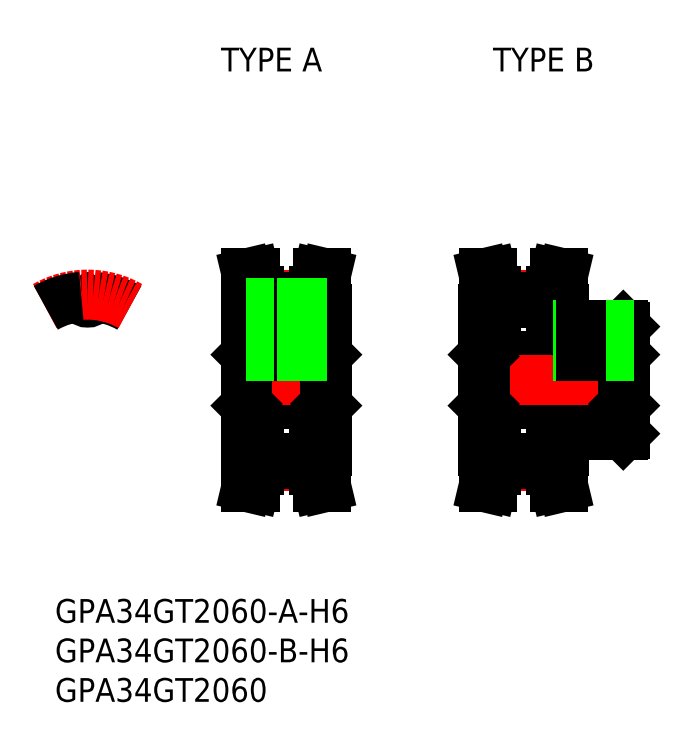
<metadata>
{"format":"dxf","ext":"dxf","renderer":"ezdxf+matplotlib","layout":"modelspace","background":"white","min_lineweight":24,"dpi":150}
</metadata>
<code>
0
SECTION
2
ENTITIES
0
TEXT
8
0
10
-4.129
20
-30.69
30
0
40
3
1
GPA34GT2060-A-H6
0
TEXT
8
0
10
-4.129
20
-40.69
30
0
40
3
1
GPA34GT2060
0
TEXT
8
0
10
-4.129
20
-35.69
30
0
40
3
1
GPA34GT2060-B-H6
0
LINE
8
CENTER
10
-8e-16
20
7.82
30
0
11
-8e-16
21
12.82
31
0
0
ARC
8
0
10
0.7846
20
10.43
30
0
40
0.1125
50
85.7
51
175.1
0
ARC
8
0
10
0
20
10.49
30
0
40
0.675
50
184.9
51
355.1
0
ARC
8
0
10
-0.7846
20
10.43
30
0
40
0.1125
50
4.879
51
94.3
0
LINE
8
CENTER
10
21.65
20
-10.82
30
0
11
28.65
21
-10.82
31
0
0
LINE
8
0
10
21.65
20
-9.82
30
0
11
28.65
21
-9.82
31
0
0
LINE
8
0
10
21.65
20
-10.57
30
0
11
28.65
21
-10.57
31
0
0
LINE
8
0
10
21.65
20
-9
30
0
11
20
21
-9
31
0
0
LINE
8
0
10
28.65
20
-9
30
0
11
30.3
21
-9
31
0
0
LINE
8
0
10
20.22
20
-3
30
0
11
30.08
21
-3
31
0
0
LINE
8
0
10
20.22
20
3
30
0
11
30.08
21
3
31
0
0
LINE
8
CENTER
10
21.65
20
10.82
30
0
11
28.65
21
10.82
31
0
0
LINE
8
0
10
21.65
20
9.82
30
0
11
28.65
21
9.82
31
0
0
LINE
8
0
10
21.65
20
10.57
30
0
11
28.65
21
10.57
31
0
0
LINE
8
CENTER
10
18
20
0
30
0
11
32.3
21
0
31
0
0
LINE
8
0
10
20
20
-3.225
30
0
11
20.22
21
-3
31
0
0
LINE
8
0
10
20
20
3.225
30
0
11
20.22
21
3
31
0
0
LINE
8
0
10
21.65
20
9
30
0
11
20
21
9
31
0
0
LINE
8
0
10
20
20
-9
30
0
11
20
21
9
31
0
0
LINE
8
0
10
30.3
20
-3.225
30
0
11
30.08
21
-3
31
0
0
LINE
8
0
10
30.3
20
3.225
30
0
11
30.08
21
3
31
0
0
LINE
8
0
10
28.65
20
9
30
0
11
30.3
21
9
31
0
0
LINE
8
0
10
30.3
20
-9
30
0
11
30.3
21
9
31
0
0
LINE
8
0
10
60.3
20
-7
30
0
11
60.3
21
-9
31
0
0
LINE
8
CENTER
10
51.65
20
-10.82
30
0
11
58.65
21
-10.82
31
0
0
LINE
8
0
10
51.65
20
-9.82
30
0
11
58.65
21
-9.82
31
0
0
LINE
8
0
10
51.65
20
-10.57
30
0
11
58.65
21
-10.57
31
0
0
LINE
8
0
10
51.65
20
-9
30
0
11
50
21
-9
31
0
0
LINE
8
0
10
58.65
20
-9
30
0
11
60.3
21
-9
31
0
0
LINE
8
0
10
50.22
20
-3
30
0
11
67.77
21
-3
31
0
0
LINE
8
0
10
60.3
20
-7
30
0
11
67.77
21
-7
31
0
0
LINE
8
0
10
50.22
20
3
30
0
11
67.77
21
3
31
0
0
LINE
8
0
10
60.3
20
7
30
0
11
67.77
21
7
31
0
0
LINE
8
CENTER
10
48
20
0
30
0
11
70
21
0
31
0
0
LINE
8
CENTER
10
51.65
20
10.82
30
0
11
58.65
21
10.82
31
0
0
LINE
8
0
10
51.65
20
9.82
30
0
11
58.65
21
9.82
31
0
0
LINE
8
0
10
51.65
20
10.57
30
0
11
58.65
21
10.57
31
0
0
LINE
8
0
10
50
20
-3.225
30
0
11
50.22
21
-3
31
0
0
LINE
8
0
10
50
20
3.225
30
0
11
50.22
21
3
31
0
0
LINE
8
0
10
51.65
20
9
30
0
11
50
21
9
31
0
0
LINE
8
0
10
50
20
-9
30
0
11
50
21
9
31
0
0
LINE
8
0
10
58.65
20
9
30
0
11
60.3
21
9
31
0
0
LINE
8
0
10
60.3
20
7
30
0
11
60.3
21
9
31
0
0
LINE
8
0
10
68
20
-3.225
30
0
11
67.77
21
-3
31
0
0
LINE
8
0
10
67.77
20
-7
30
0
11
68
21
-6.775
31
0
0
LINE
8
0
10
68
20
3.225
30
0
11
67.77
21
3
31
0
0
LINE
8
0
10
67.77
20
7
30
0
11
68
21
6.775
31
0
0
LINE
8
0
10
68
20
-6.775
30
0
11
68
21
6.775
31
0
0
ARC
8
0
10
0
20
0
30
0
40
10.57
50
60
51
85.7
0
ARC
8
CENTER
10
0
20
0
30
0
40
10.82
50
60
51
120
0
ARC
8
0
10
0
20
0
30
0
40
10.57
50
94.3
51
120
0
LINE
8
0
10
21.13
20
-13.5
30
0
11
21.65
21
-11.31
31
0
0
LINE
8
0
10
20.1
20
-13.5
30
0
11
21.13
21
-13.5
31
0
0
LINE
8
0
10
20.1
20
-13.5
30
0
11
20.65
21
-11.19
31
0
0
LINE
8
0
10
20.65
20
-11.19
30
0
11
20.65
21
-9
31
0
0
LINE
8
0
10
21.65
20
-11.31
30
0
11
21.65
21
-9
31
0
0
LINE
8
0
10
21.13
20
13.5
30
0
11
21.65
21
11.31
31
0
0
LINE
8
0
10
20.1
20
13.5
30
0
11
21.13
21
13.5
31
0
0
LINE
8
0
10
20.65
20
11.19
30
0
11
20.1
21
13.5
31
0
0
LINE
8
0
10
21.65
20
11.31
30
0
11
21.65
21
9
31
0
0
LINE
8
0
10
20.65
20
11.19
30
0
11
20.65
21
9
31
0
0
LINE
8
0
10
51.13
20
-13.5
30
0
11
51.65
21
-11.31
31
0
0
LINE
8
0
10
50.1
20
-13.5
30
0
11
51.13
21
-13.5
31
0
0
LINE
8
0
10
50.1
20
-13.5
30
0
11
50.65
21
-11.19
31
0
0
LINE
8
0
10
50.65
20
-11.19
30
0
11
50.65
21
-9
31
0
0
LINE
8
0
10
51.65
20
-11.31
30
0
11
51.65
21
-9
31
0
0
LINE
8
0
10
51.13
20
13.5
30
0
11
51.65
21
11.31
31
0
0
LINE
8
0
10
50.1
20
13.5
30
0
11
51.13
21
13.5
31
0
0
LINE
8
0
10
50.65
20
11.19
30
0
11
50.1
21
13.5
31
0
0
LINE
8
0
10
51.65
20
11.31
30
0
11
51.65
21
9
31
0
0
LINE
8
0
10
50.65
20
11.19
30
0
11
50.65
21
9
31
0
0
LINE
8
0
10
28.65
20
-11.31
30
0
11
29.17
21
-13.5
31
0
0
LINE
8
0
10
30.2
20
-13.5
30
0
11
29.17
21
-13.5
31
0
0
LINE
8
0
10
29.65
20
-11.19
30
0
11
30.2
21
-13.5
31
0
0
LINE
8
0
10
28.65
20
-11.31
30
0
11
28.65
21
-9
31
0
0
LINE
8
0
10
29.65
20
-11.19
30
0
11
29.65
21
-9
31
0
0
LINE
8
0
10
30.2
20
13.5
30
0
11
29.17
21
13.5
31
0
0
LINE
8
0
10
28.65
20
11.31
30
0
11
29.17
21
13.5
31
0
0
LINE
8
0
10
30.2
20
13.5
30
0
11
29.65
21
11.19
31
0
0
LINE
8
0
10
28.65
20
11.31
30
0
11
28.65
21
9
31
0
0
LINE
8
0
10
29.65
20
11.19
30
0
11
29.65
21
9
31
0
0
LINE
8
0
10
58.65
20
-11.31
30
0
11
59.17
21
-13.5
31
0
0
LINE
8
0
10
60.2
20
-13.5
30
0
11
59.17
21
-13.5
31
0
0
LINE
8
0
10
59.65
20
-11.19
30
0
11
60.2
21
-13.5
31
0
0
LINE
8
0
10
58.65
20
-11.31
30
0
11
58.65
21
-9
31
0
0
LINE
8
0
10
59.65
20
-11.19
30
0
11
59.65
21
-9
31
0
0
LINE
8
0
10
60.2
20
13.5
30
0
11
59.17
21
13.5
31
0
0
LINE
8
0
10
58.65
20
11.31
30
0
11
59.17
21
13.5
31
0
0
LINE
8
0
10
60.2
20
13.5
30
0
11
59.65
21
11.19
31
0
0
LINE
8
0
10
58.65
20
11.31
30
0
11
58.65
21
9
31
0
0
LINE
8
0
10
59.65
20
11.19
30
0
11
59.65
21
9
31
0
0
LINE
8
0
10
20.22
20
3
30
0
11
20.22
21
-3
31
0
0
LINE
8
0
10
30.08
20
3
30
0
11
30.08
21
-3
31
0
0
LINE
8
0
10
50.22
20
3
30
0
11
50.22
21
-3
31
0
0
LINE
8
0
10
67.77
20
3
30
0
11
67.77
21
-3
31
0
0
LINE
8
CENTER
10
25.15
20
11.82
30
0
11
25.15
21
1
31
0
0
LINE
8
0
10
23.53
20
9.82
30
0
11
23.53
21
3
31
0
0
LINE
8
0
10
23.15
20
9.82
30
0
11
23.15
21
3
31
0
0
LINE
8
0
10
26.77
20
9.82
30
0
11
26.77
21
3
31
0
0
LINE
8
0
10
27.15
20
9.82
30
0
11
27.15
21
3
31
0
0
LINE
8
CENTER
10
64
20
9
30
0
11
64
21
1
31
0
0
LINE
8
0
10
65.62
20
7
30
0
11
65.62
21
3
31
0
0
LINE
8
0
10
66
20
7
30
0
11
66
21
3
31
0
0
LINE
8
0
10
62
20
7
30
0
11
62
21
3
31
0
0
LINE
8
0
10
62.38
20
7
30
0
11
62.38
21
3
31
0
0
TEXT
8
0
10
16.88
20
39.06
30
0
40
3
1
TYPE A
0
TEXT
8
0
10
51.3
20
39.06
30
0
40
3
1
TYPE B
0
ENDSEC
0
EOF

</code>
